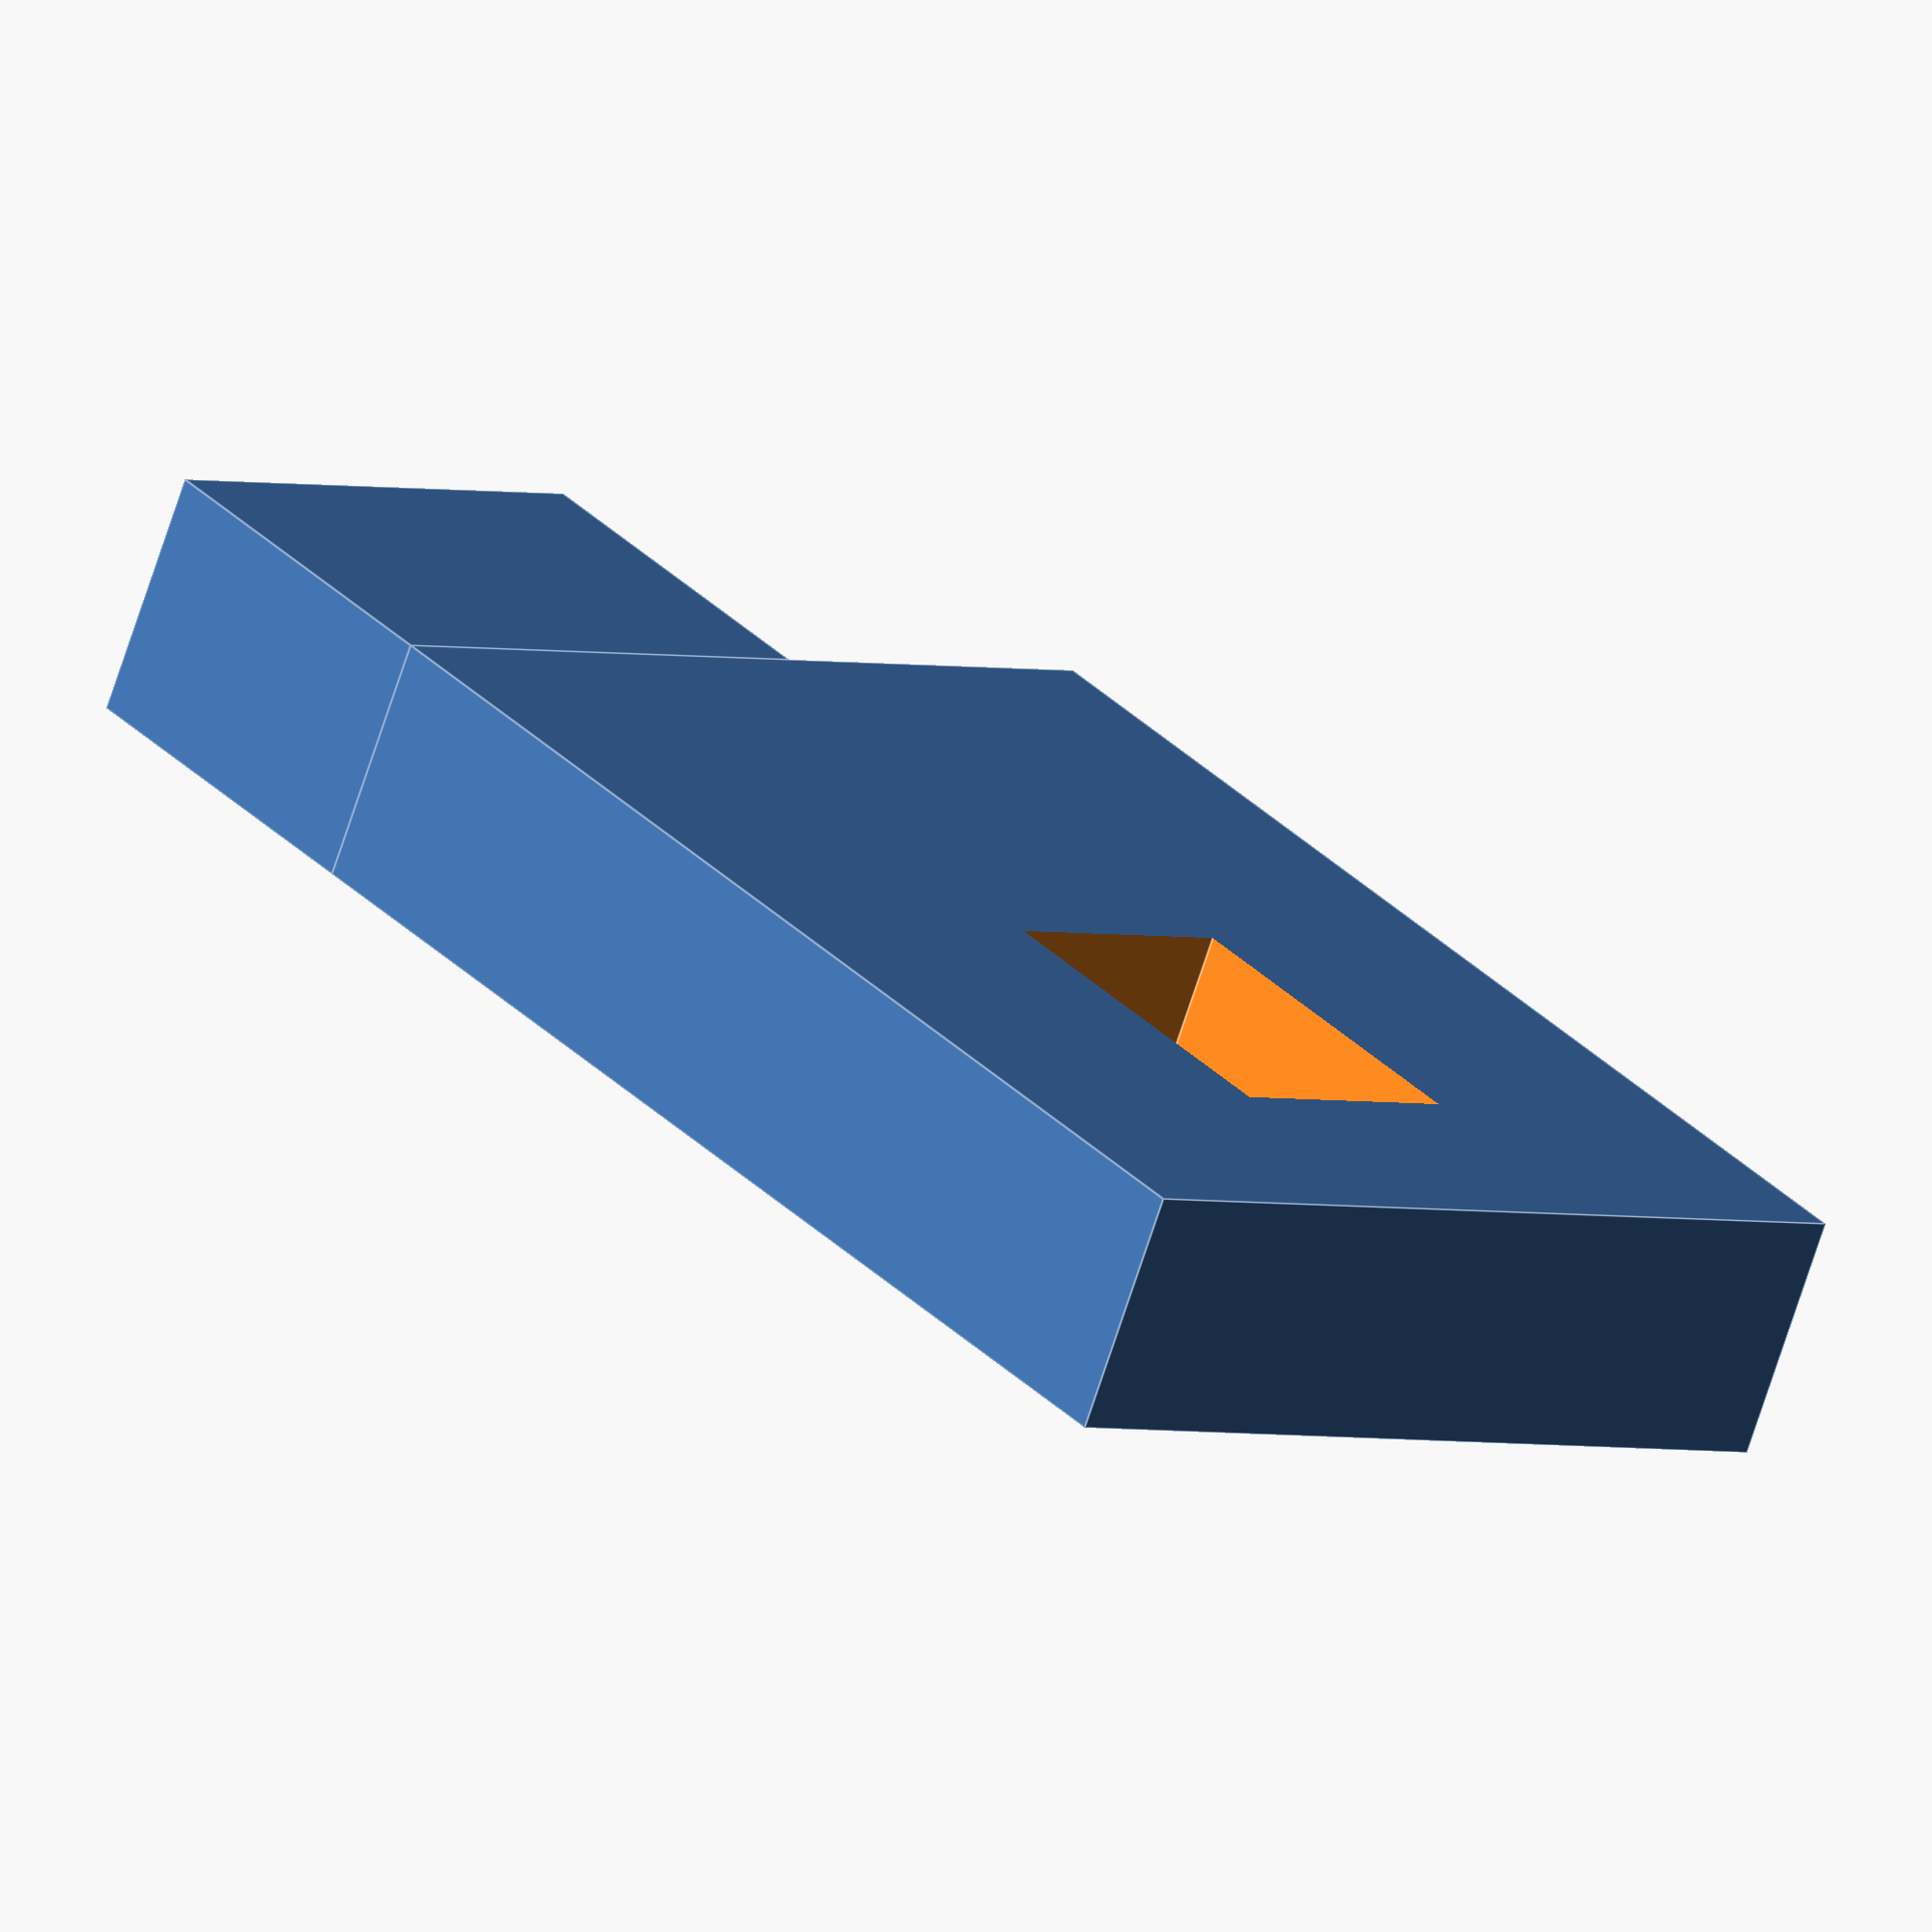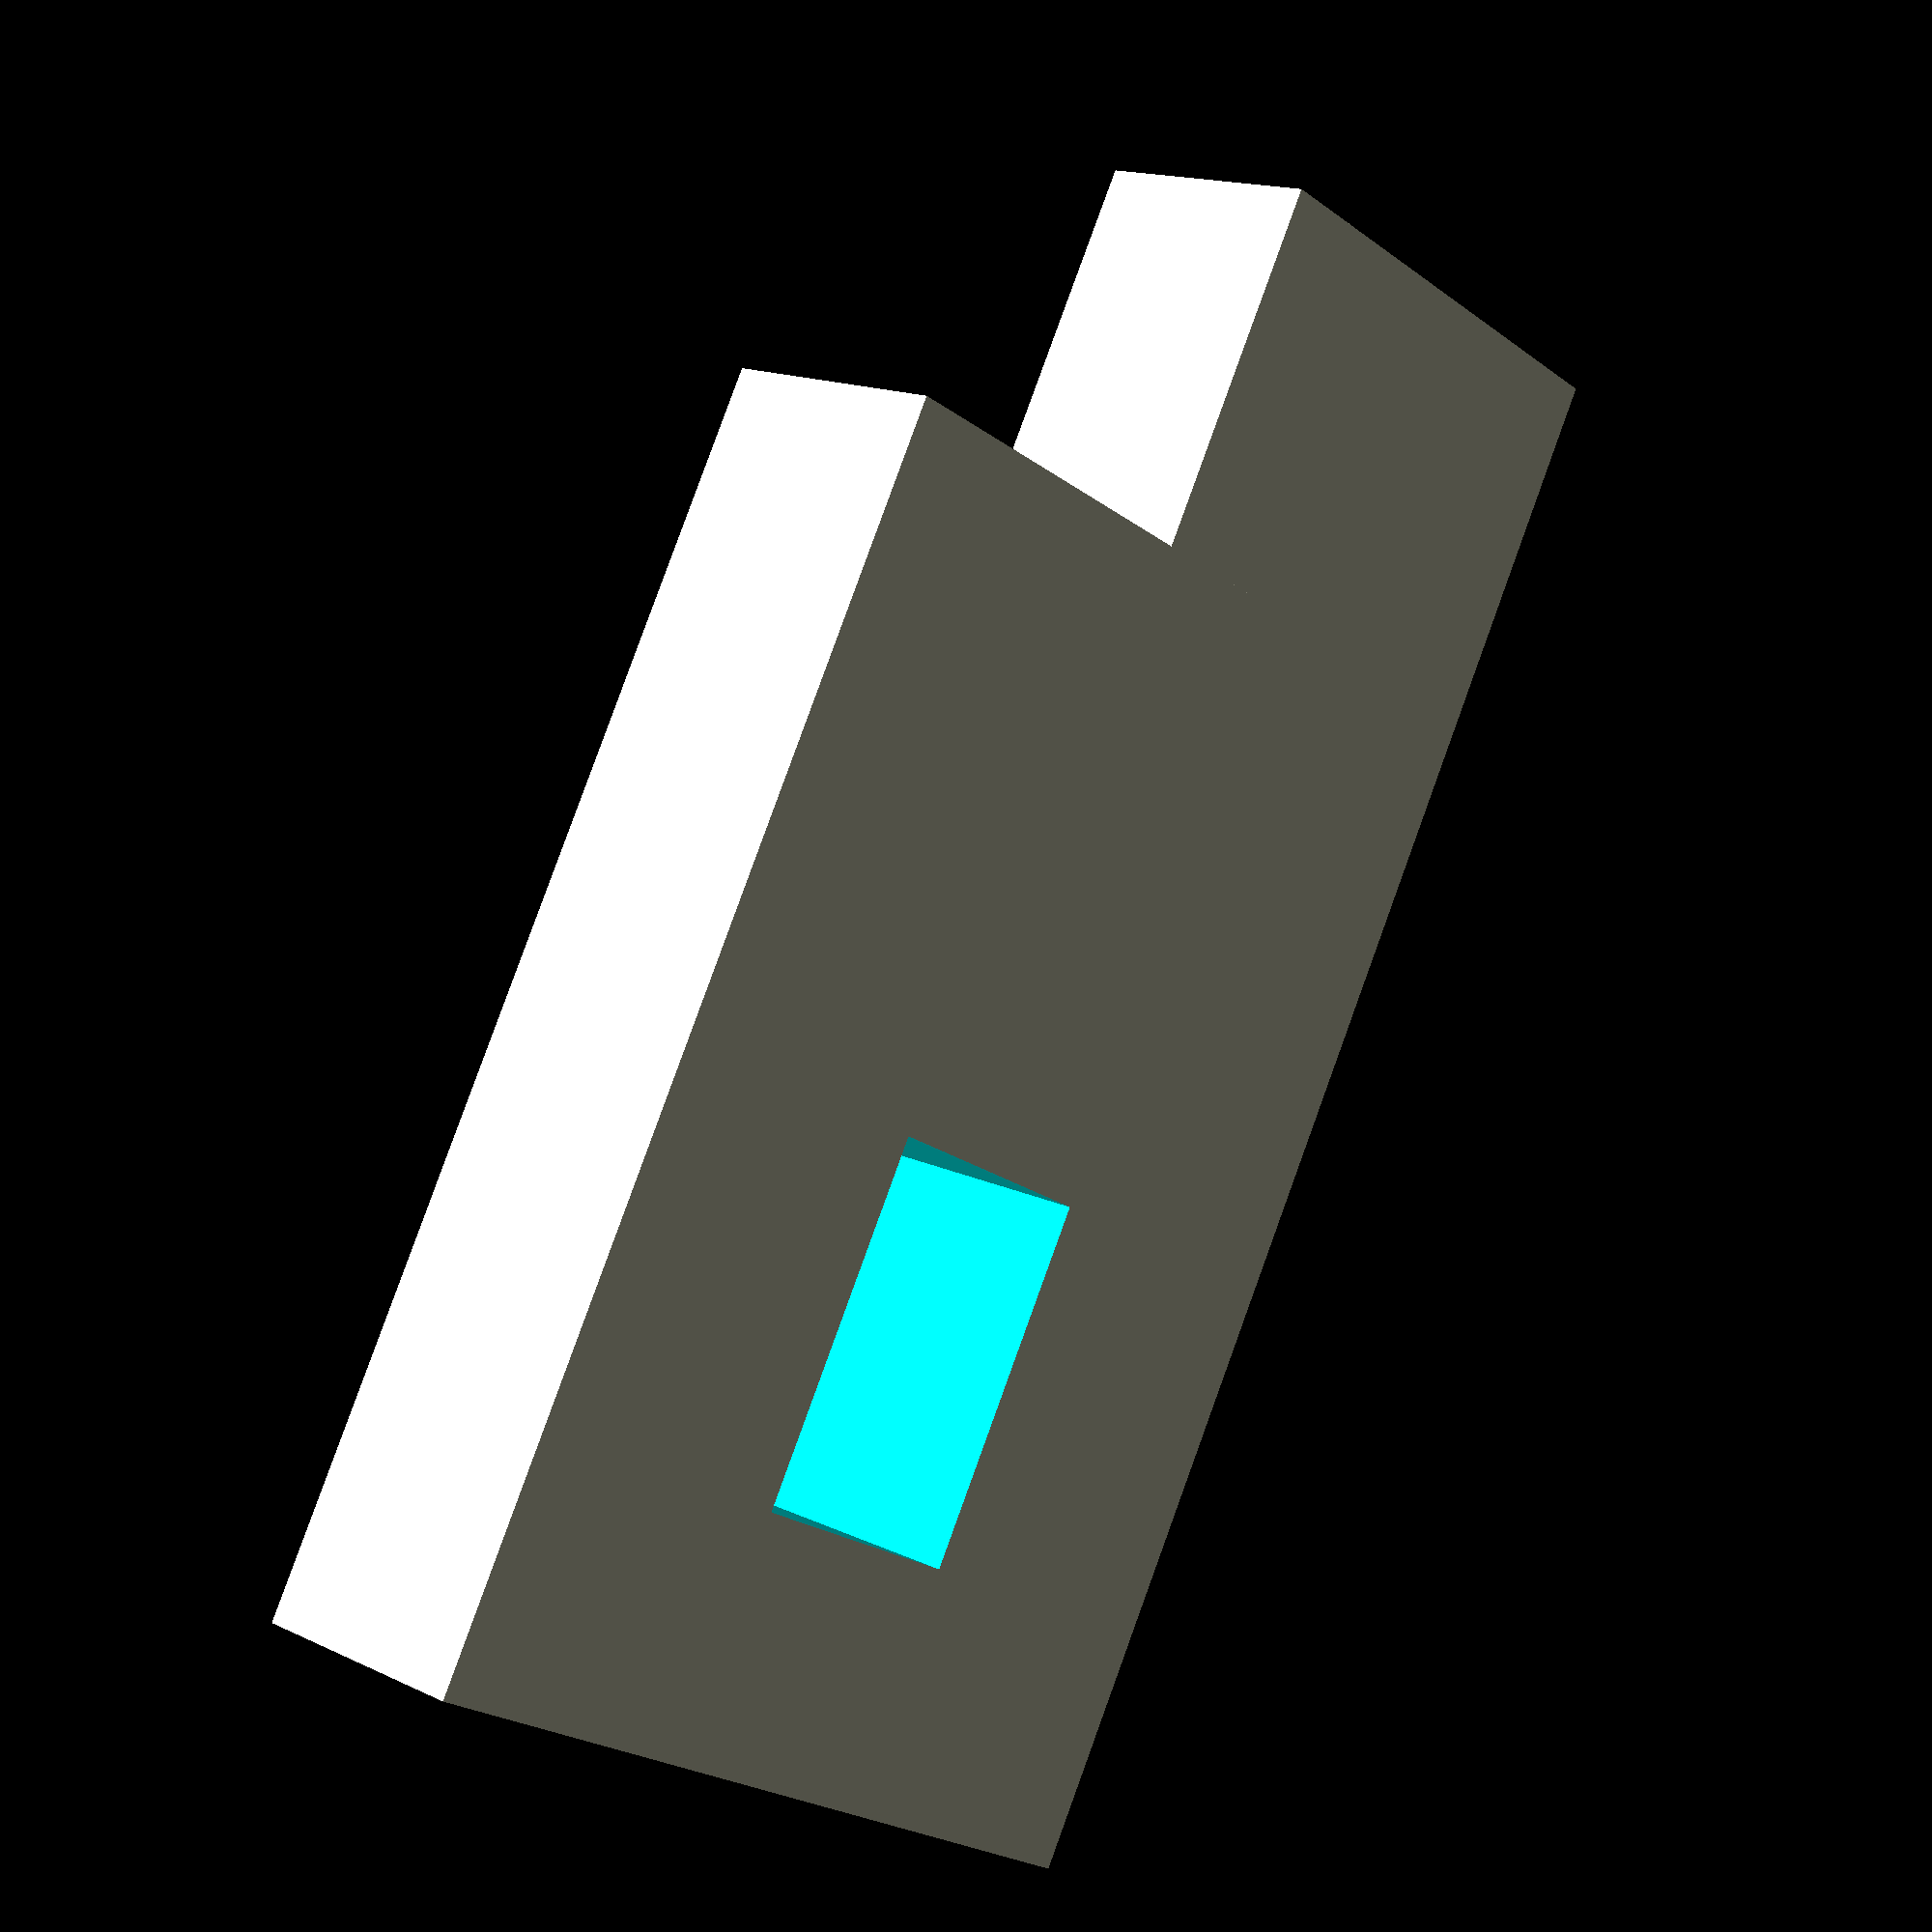
<openscad>
module lever(action_offset){
    translate([0,0,-action_offset]) {
        difference(){
            union(){
                cube([10,2,action_offset+7]);
                translate([10,0,action_offset+3]){
                    cube([3,2,4]);
                }
            }
            translate([2,-0.5,2.5]){
                cube([3,3,2]);
            }
        }
    }
}
lever(action_offset=0);
</openscad>
<views>
elev=2.4 azim=207.6 roll=48.1 proj=o view=edges
elev=202.8 azim=64.1 roll=321.4 proj=p view=wireframe
</views>
